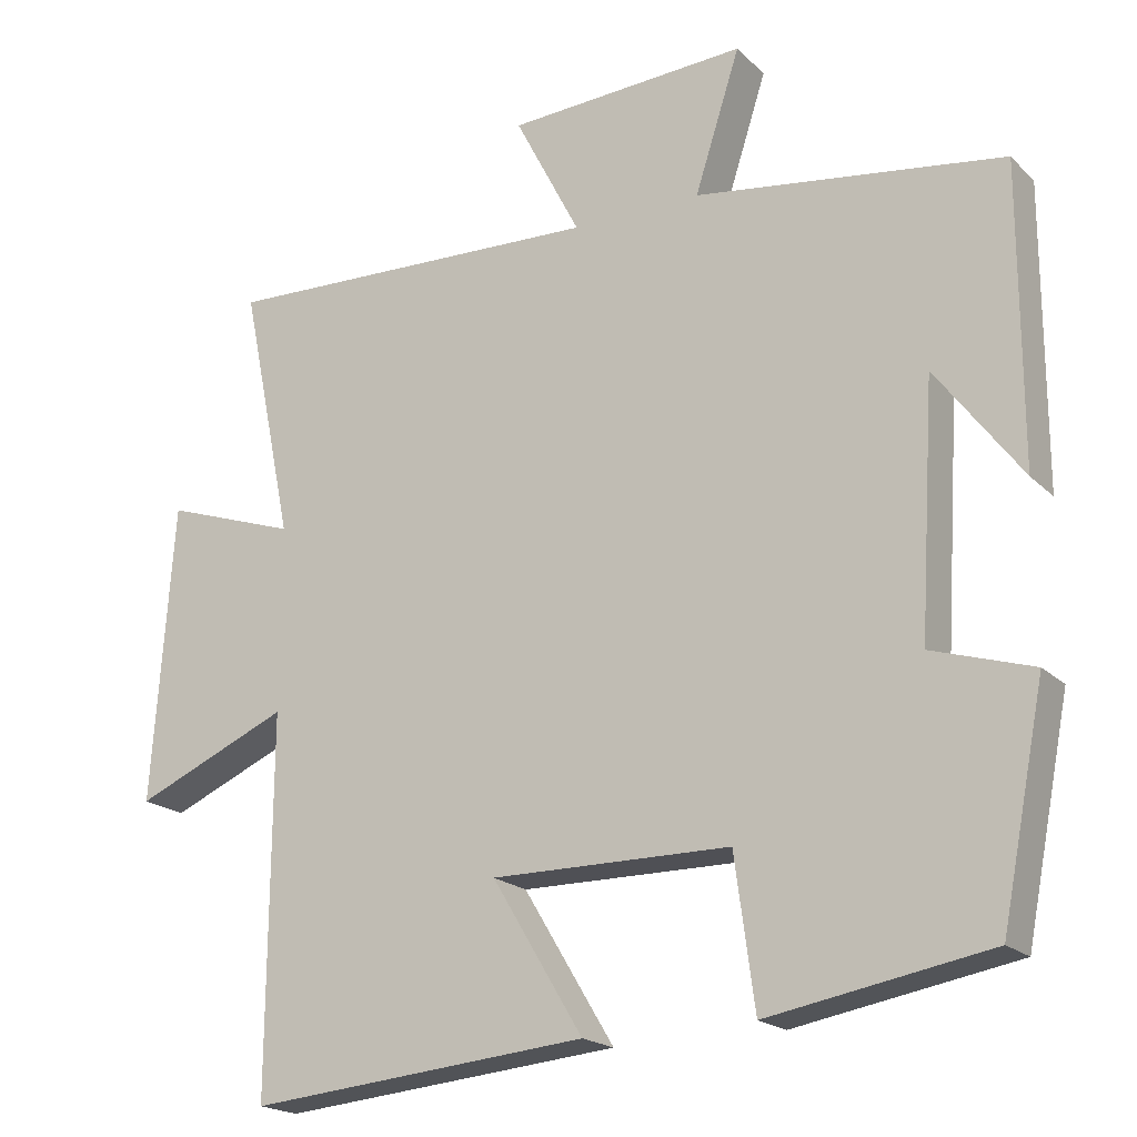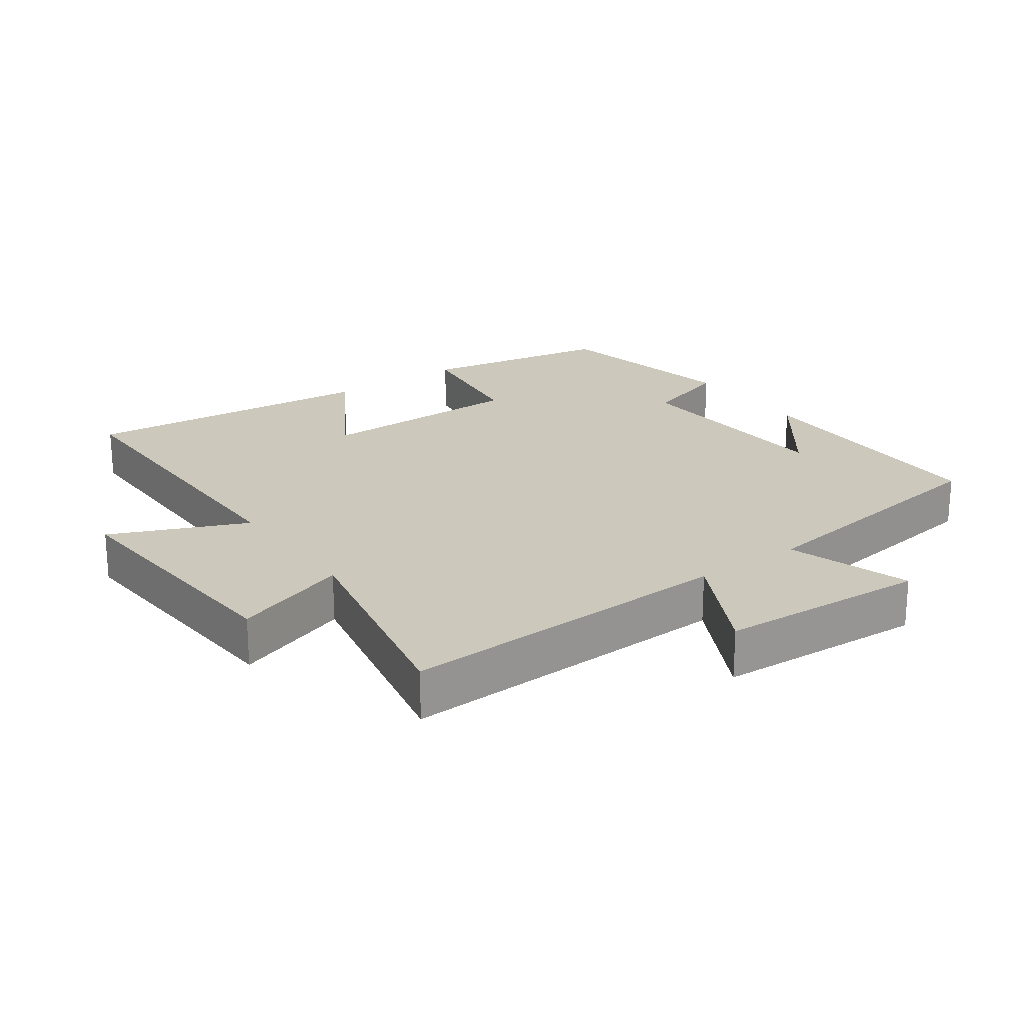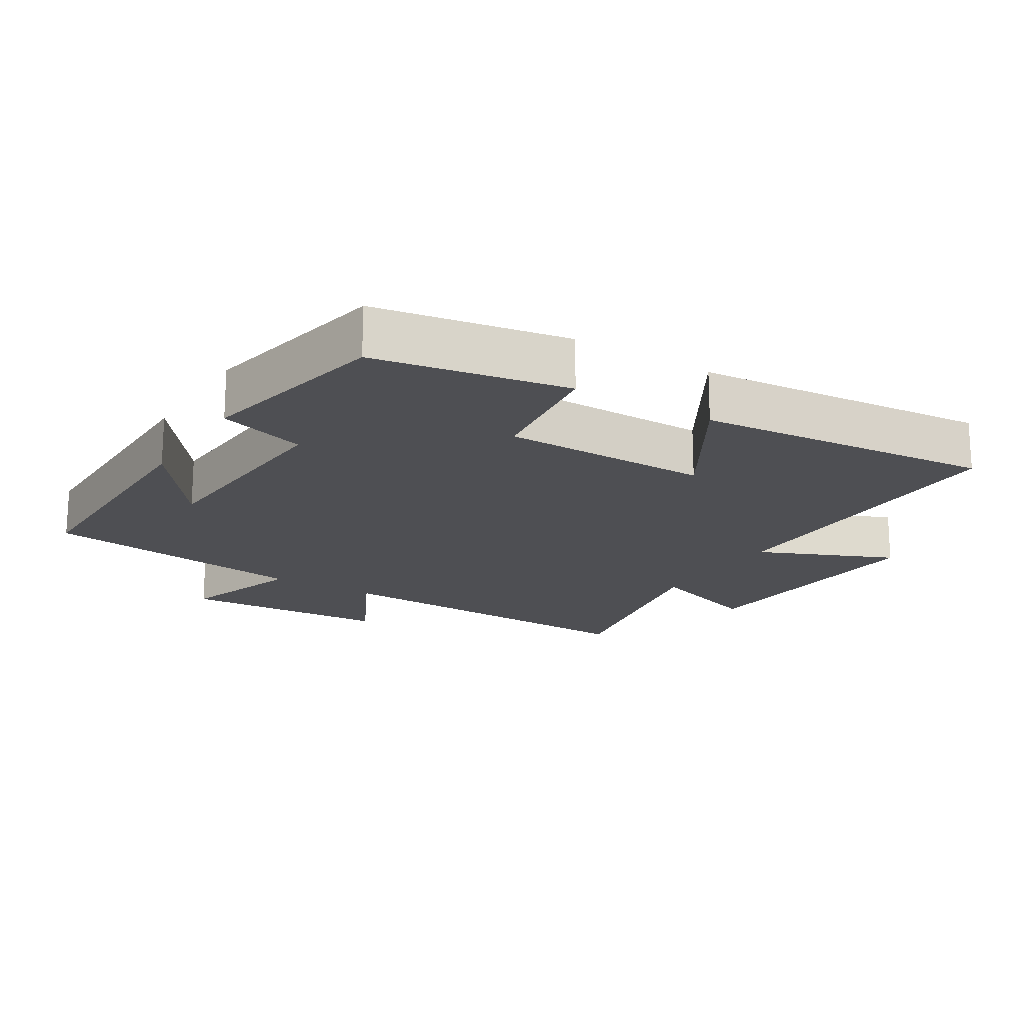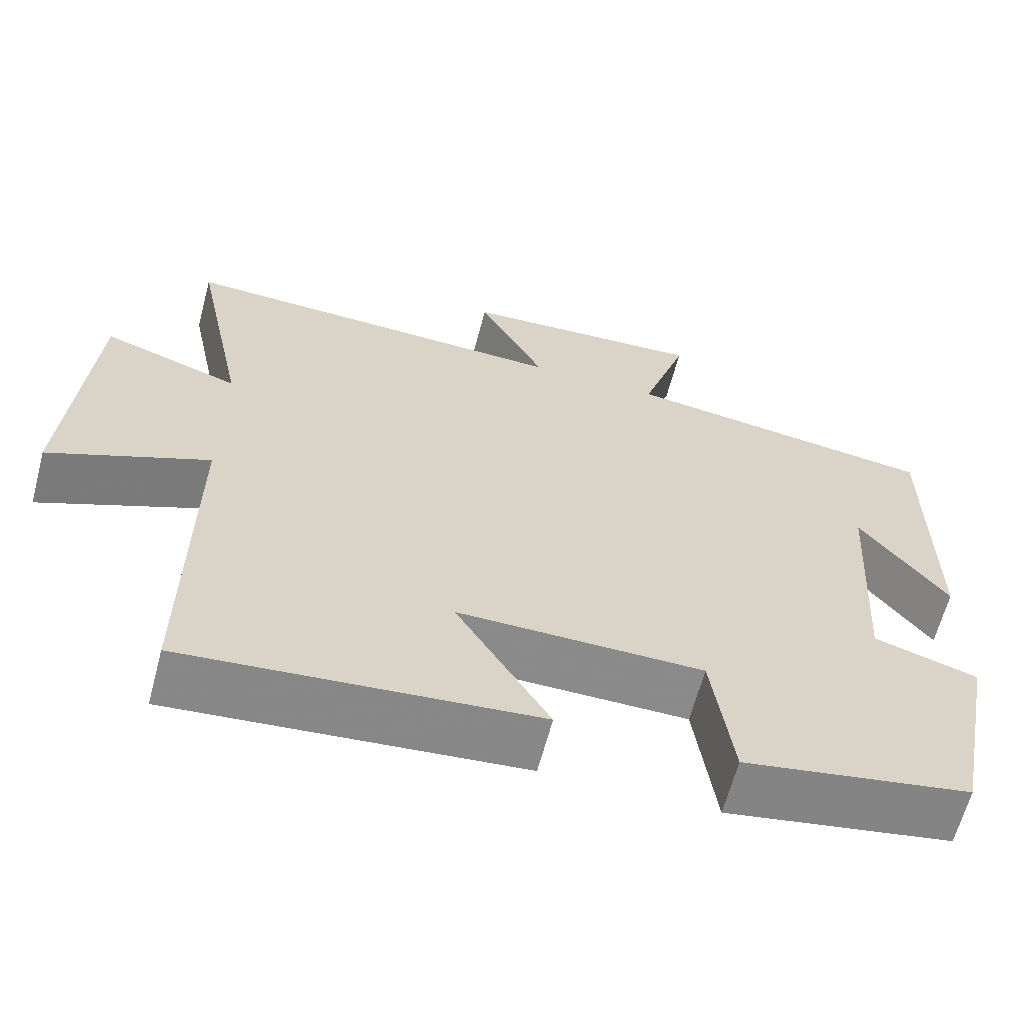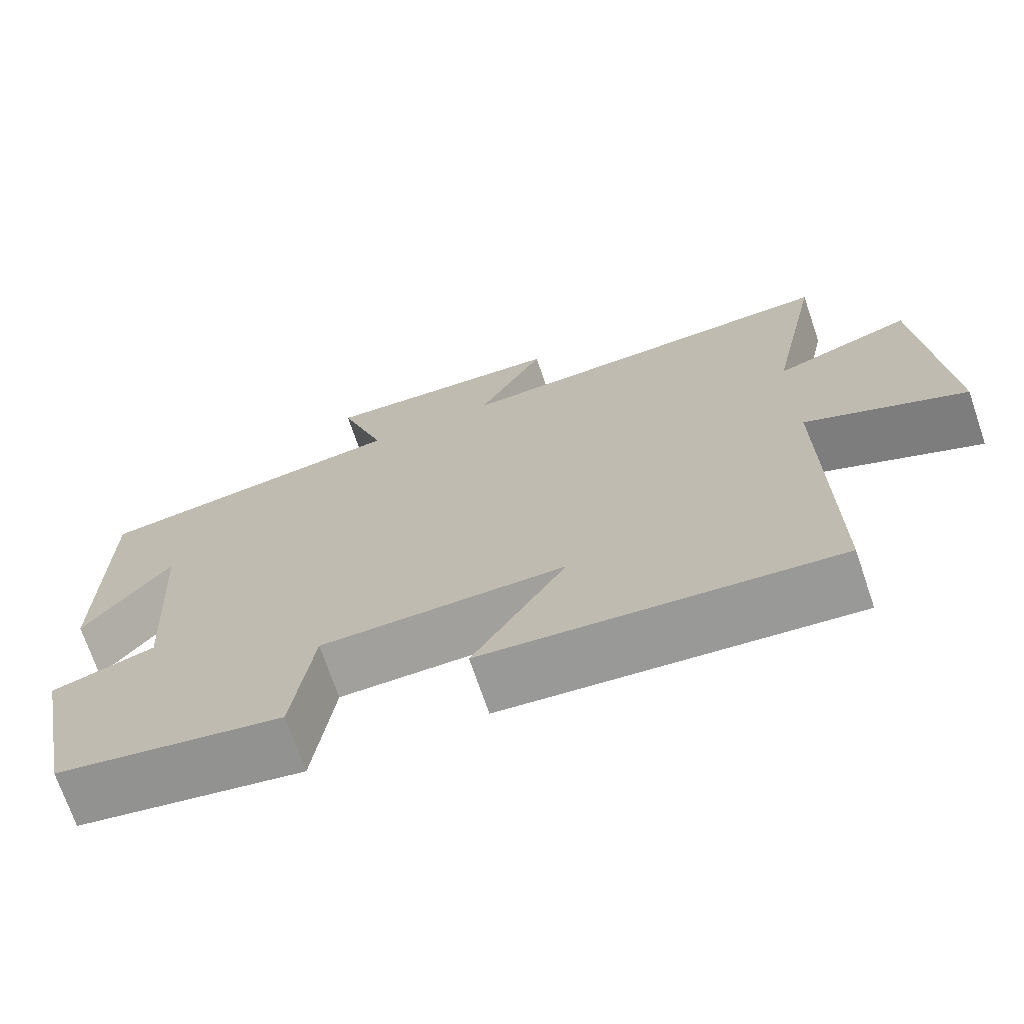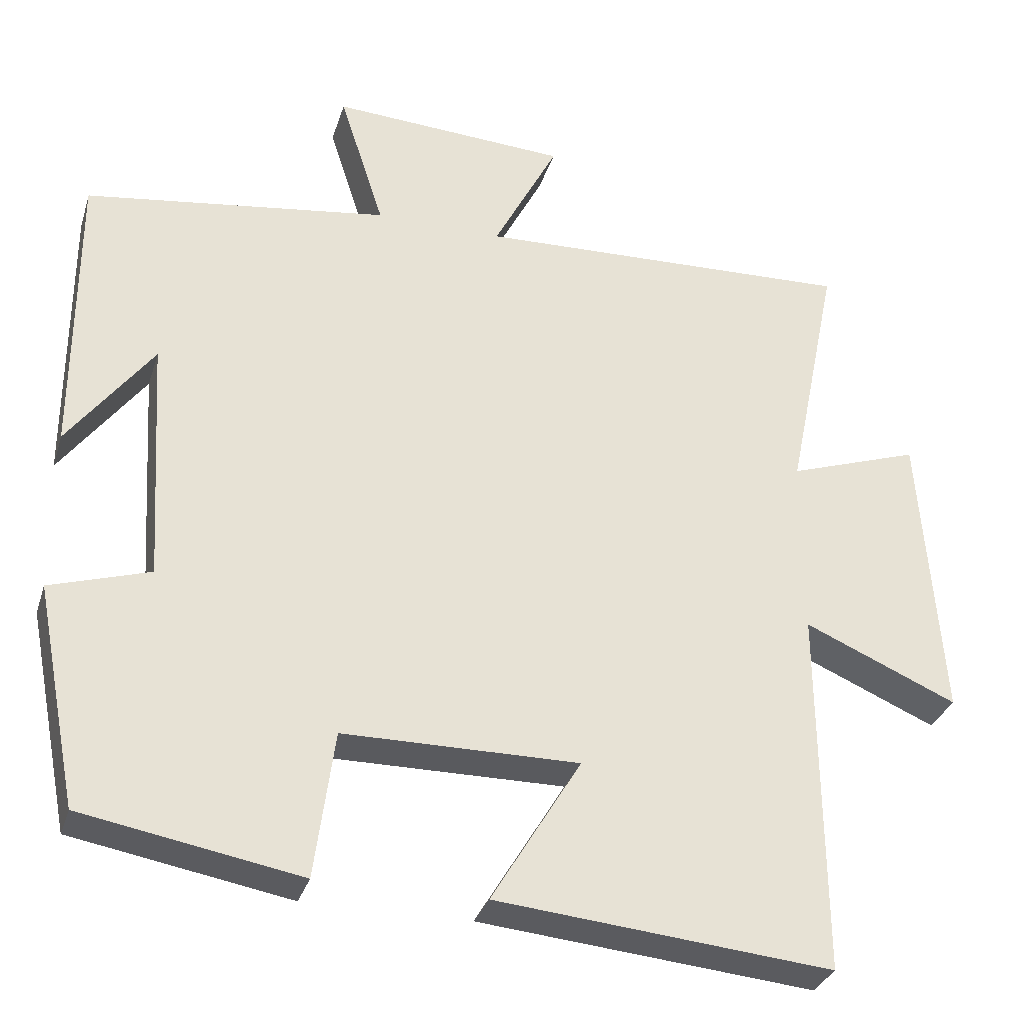
<metadata>
{"format":"obj","ext":"obj","renderer":"f3d","projection":"perspective","resolution":1024,"background":"white","views":[{"elev":-19.5,"azim":30.8,"up":"+Z"},{"elev":22.2,"azim":-35.6,"up":"+Y"},{"elev":-18.2,"azim":148.2,"up":"+Y"},{"elev":-63.6,"azim":-14.8,"up":"+Z"},{"elev":-71.4,"azim":-161.2,"up":"+Z"},{"elev":-31.8,"azim":163.7,"up":"+Z"}]}
</metadata>
<code>
v 0.443 0.07 -0.449
v 0.156 0.07 -0.5
v 0.13 0.07 -0.306
v -0.18 0.07 -0.304
v -0.062 0.07 -0.5
v -0.503 0.07 -0.541
v -0.5 0.07 -0.056
v -0.701 0.07 -0.143
v -0.673 0.07 0.245
v -0.5 0.07 0.186
v -0.568 0.07 0.518
v -0.068 0.07 0.5
v -0.153 0.07 0.665
v 0.159 0.07 0.683
v 0.1 0.07 0.5
v 0.5 0.07 0.444
v 0.5 0.07 0.057
v 0.389 0.07 0.206
v 0.369 0.07 -0.118
v 0.5 0.07 -0.159
v 0.443 0 -0.449
v 0.156 0 -0.5
v 0.13 0 -0.306
v -0.18 0 -0.304
v -0.062 0 -0.5
v -0.503 0 -0.541
v -0.5 0 -0.056
v -0.701 0 -0.143
v -0.673 0 0.245
v -0.5 0 0.186
v -0.568 0 0.518
v -0.068 0 0.5
v -0.153 0 0.665
v 0.159 0 0.683
v 0.1 0 0.5
v 0.5 0 0.444
v 0.5 0 0.057
v 0.389 0 0.206
v 0.369 0 -0.118
v 0.5 0 -0.159
f 19 20 1 2
f 18 19 2 3
f 16 17 18
f 15 16 18 3
f 12 13 14 15
f 12 15 3 4
f 10 11 12 4
f 7 8 9 10
f 7 10 4 5
f 5 6 7
f 22 21 40 39
f 23 22 39 38
f 38 37 36
f 23 38 36 35
f 35 34 33 32
f 24 23 35 32
f 24 32 31 30
f 30 29 28 27
f 25 24 30 27
f 27 26 25
f 1 21 22 2
f 2 22 23 3
f 3 23 24 4
f 4 24 25 5
f 5 25 26 6
f 6 26 27 7
f 7 27 28 8
f 8 28 29 9
f 9 29 30 10
f 10 30 31 11
f 11 31 32 12
f 12 32 33 13
f 13 33 34 14
f 14 34 35 15
f 15 35 36 16
f 16 36 37 17
f 17 37 38 18
f 18 38 39 19
f 19 39 40 20
f 20 40 21 1

</code>
